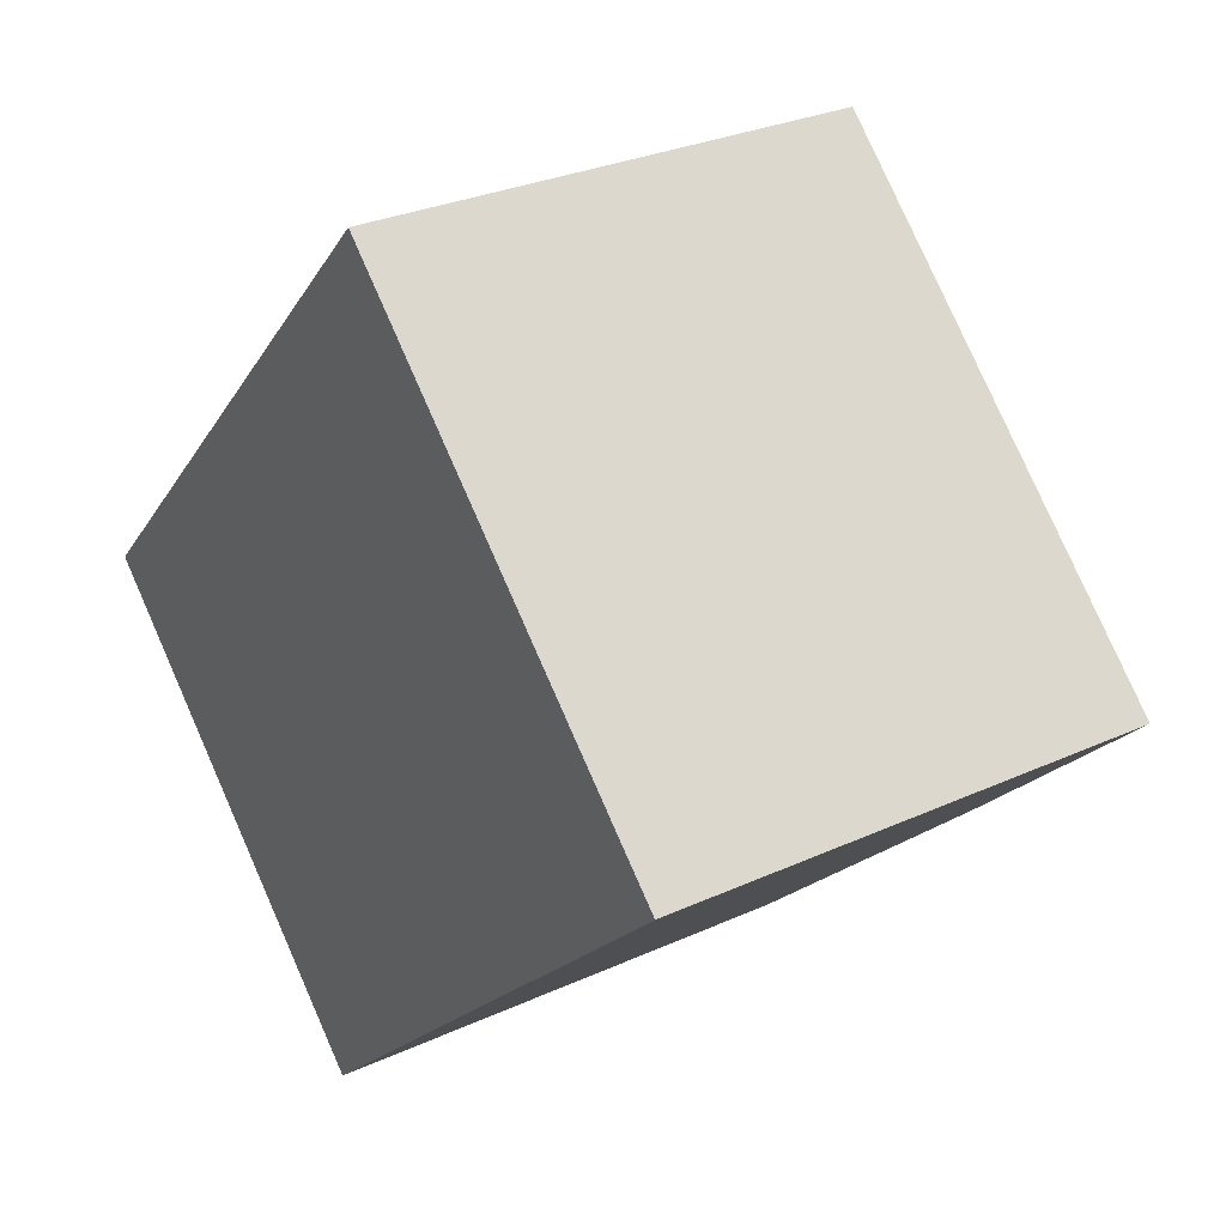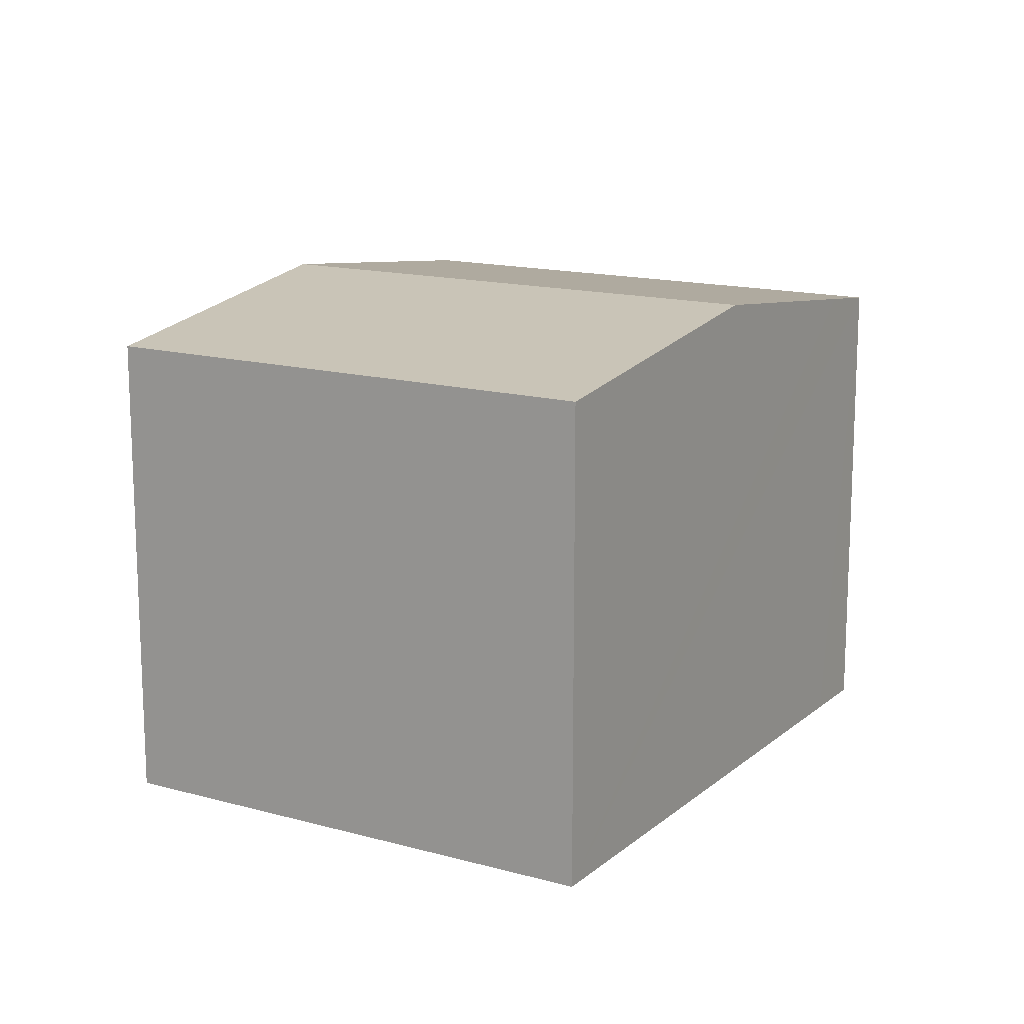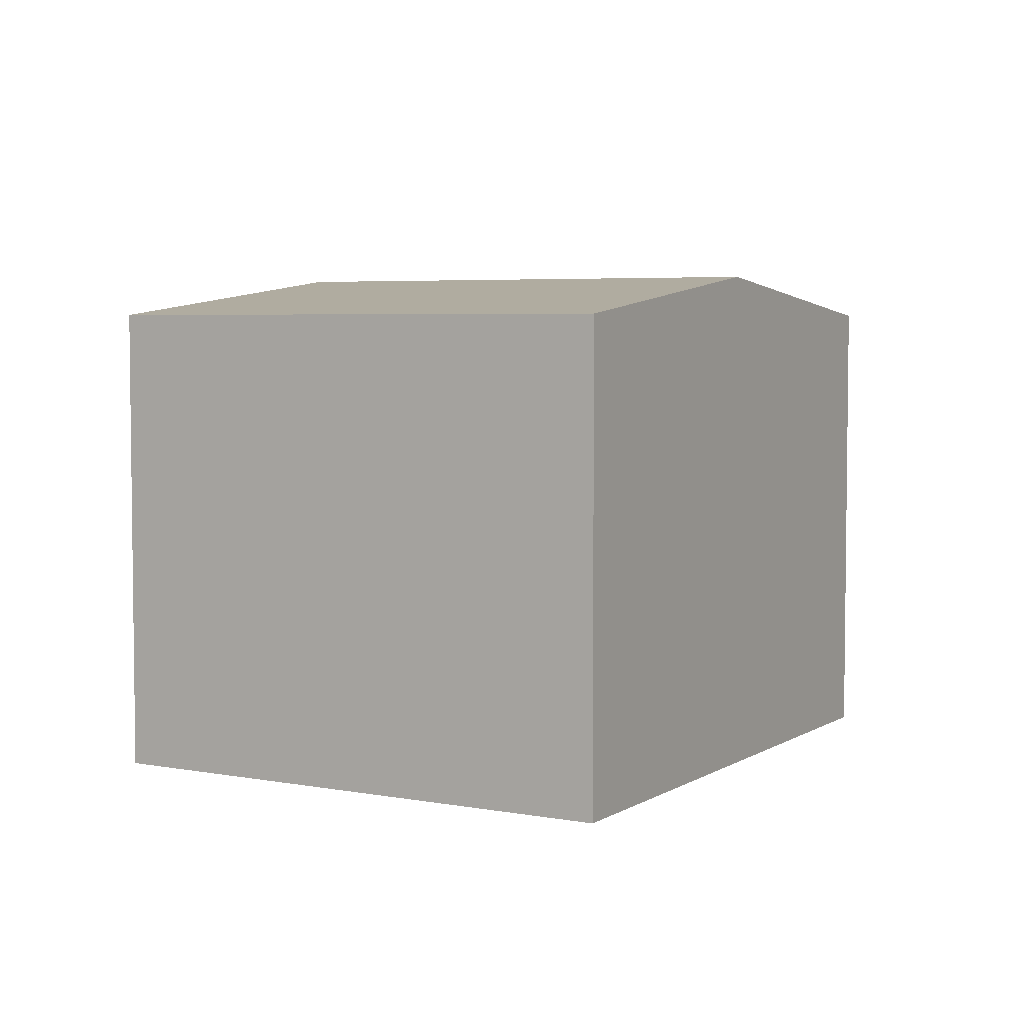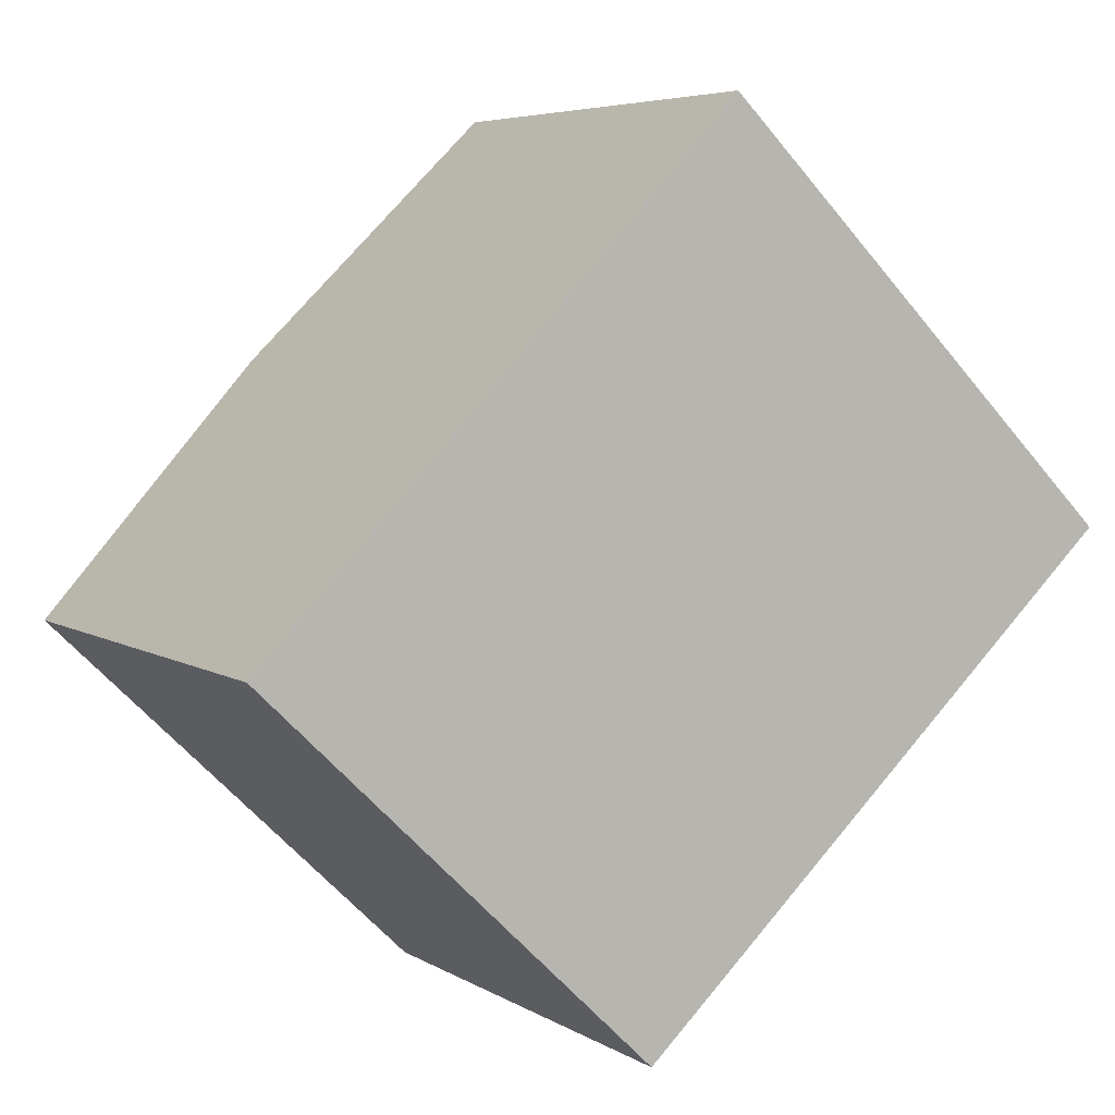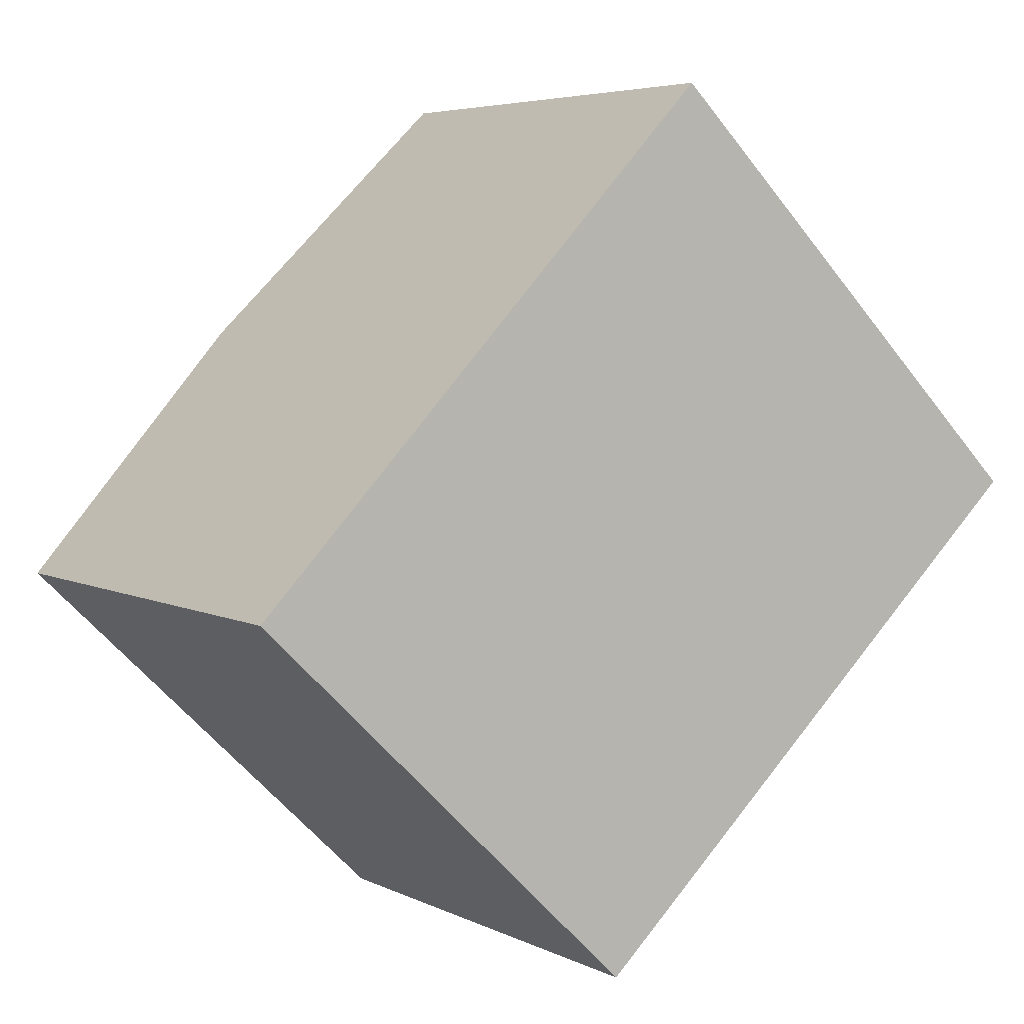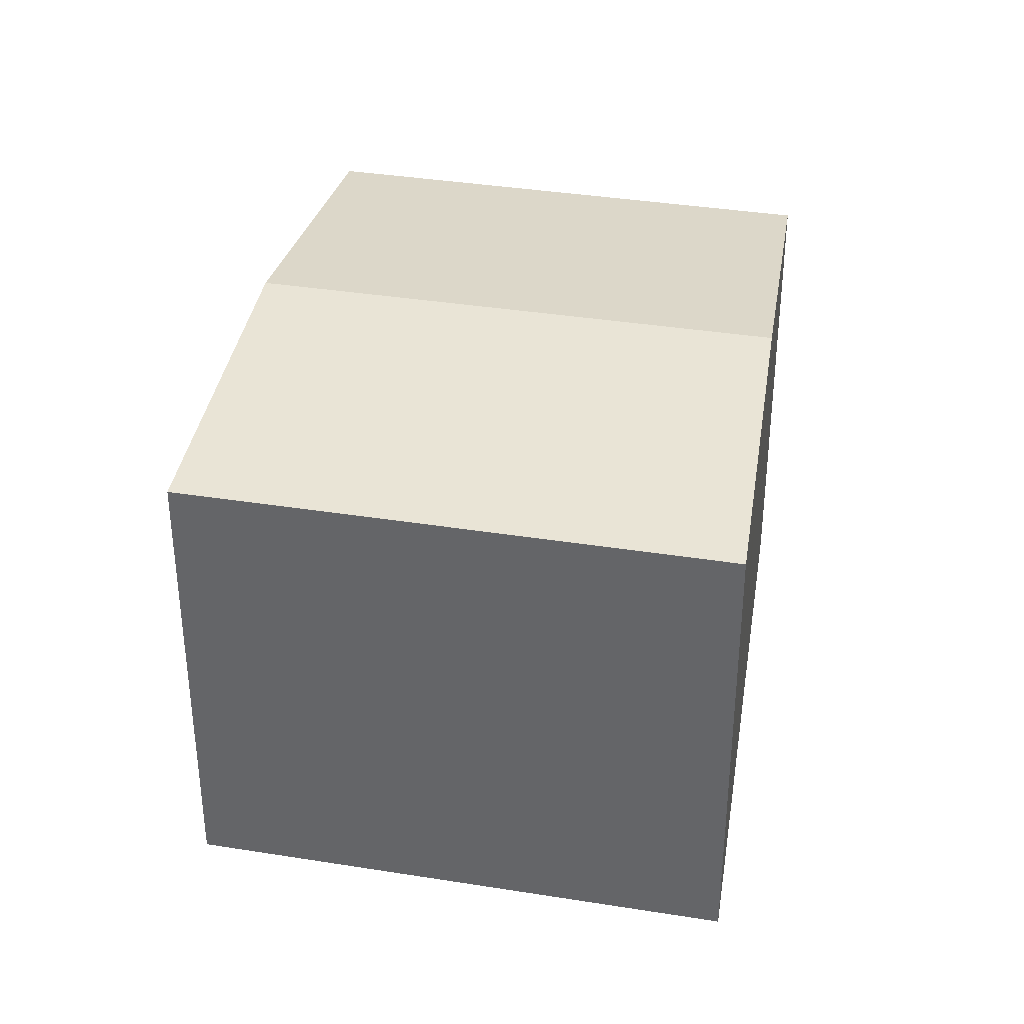
<metadata>
{"format":"obj","ext":"obj","renderer":"f3d","projection":"perspective","resolution":1024,"background":"white","views":[{"elev":29.0,"azim":55.7,"up":"+Z"},{"elev":14.9,"azim":-105.1,"up":"+Y"},{"elev":4.7,"azim":76.0,"up":"+Y"},{"elev":5.5,"azim":-30.0,"up":"+Z"},{"elev":5.1,"azim":-33.9,"up":"+Z"},{"elev":36.7,"azim":56.0,"up":"+Y"}]}
</metadata>
<code>
v  5.728 7.243 -5.546
v  3.509 7.846 3.64
v  9.414 7.846 -2.122
v  0.751 7.369 0.779
v  0 7.239 4.433e-16
v  12.97 7.241 1.446
v  6.25 7.372 6.485
v  7.006 7.241 7.269
v  10.56 7.659 -1.06
v  13.11 7.241 1.312
v  5.728 3.396e-16 -5.546
v  0 0 0
v  6.25 -3.971e-16 6.485
v  7.006 -4.451e-16 7.269
v  0.751 -4.77e-17 0.779
v  3.509 -2.229e-16 3.64
v  12.97 -8.854e-17 1.446
v  13.11 -8.034e-17 1.312
v  9.414 1.299e-16 -2.122
v  10.56 6.491e-17 -1.06
g defaultobject
f 1 2 3
f 2 1 4
f 4 1 5
f 6 7 8
f 7 6 2
f 2 6 3
f 3 6 9
f 9 6 10
f 11 5 1
f 5 11 12
f 12 4 5
f 4 12 2
f 2 12 7
f 7 12 8
f 8 12 13
f 8 13 14
f 13 12 15
f 13 15 16
f 14 6 8
f 6 14 17
f 6 17 10
f 10 17 18
f 18 9 10
f 9 18 3
f 3 18 1
f 1 18 11
f 11 18 19
f 19 18 20
f 13 17 14
f 17 13 18
f 18 13 20
f 20 13 16
f 20 16 19
f 19 16 15
f 19 15 11
f 11 15 12

</code>
